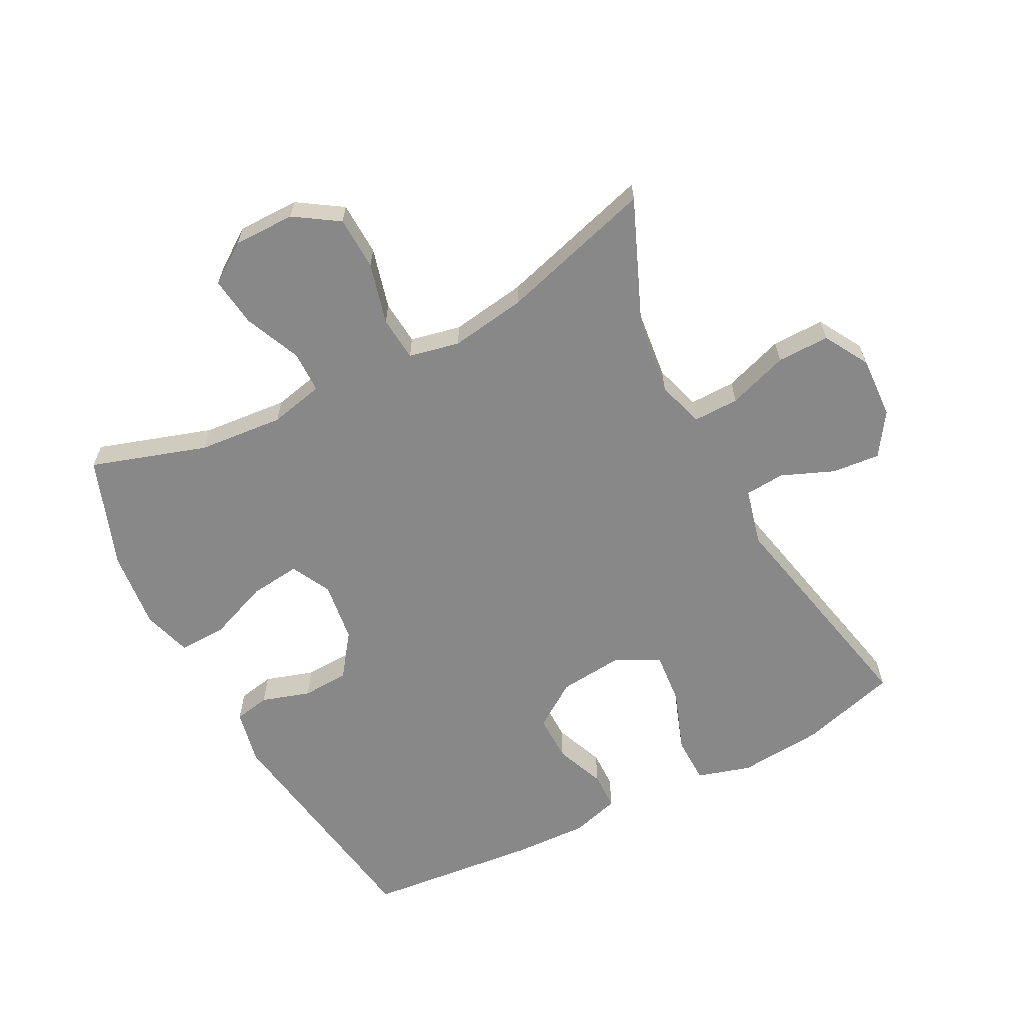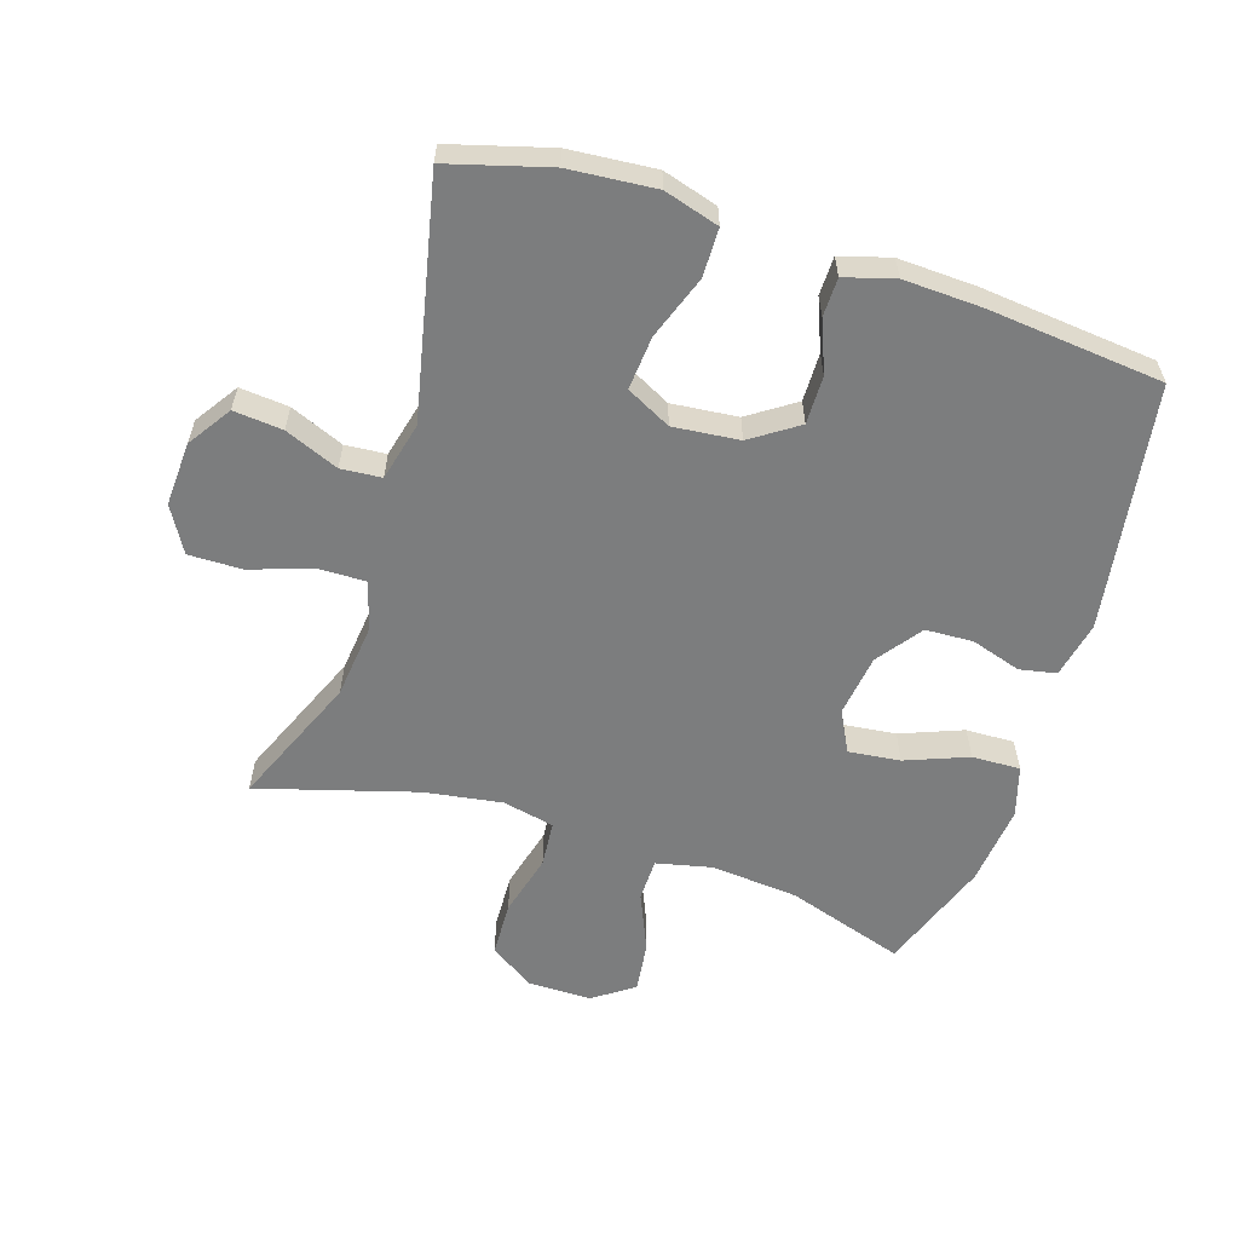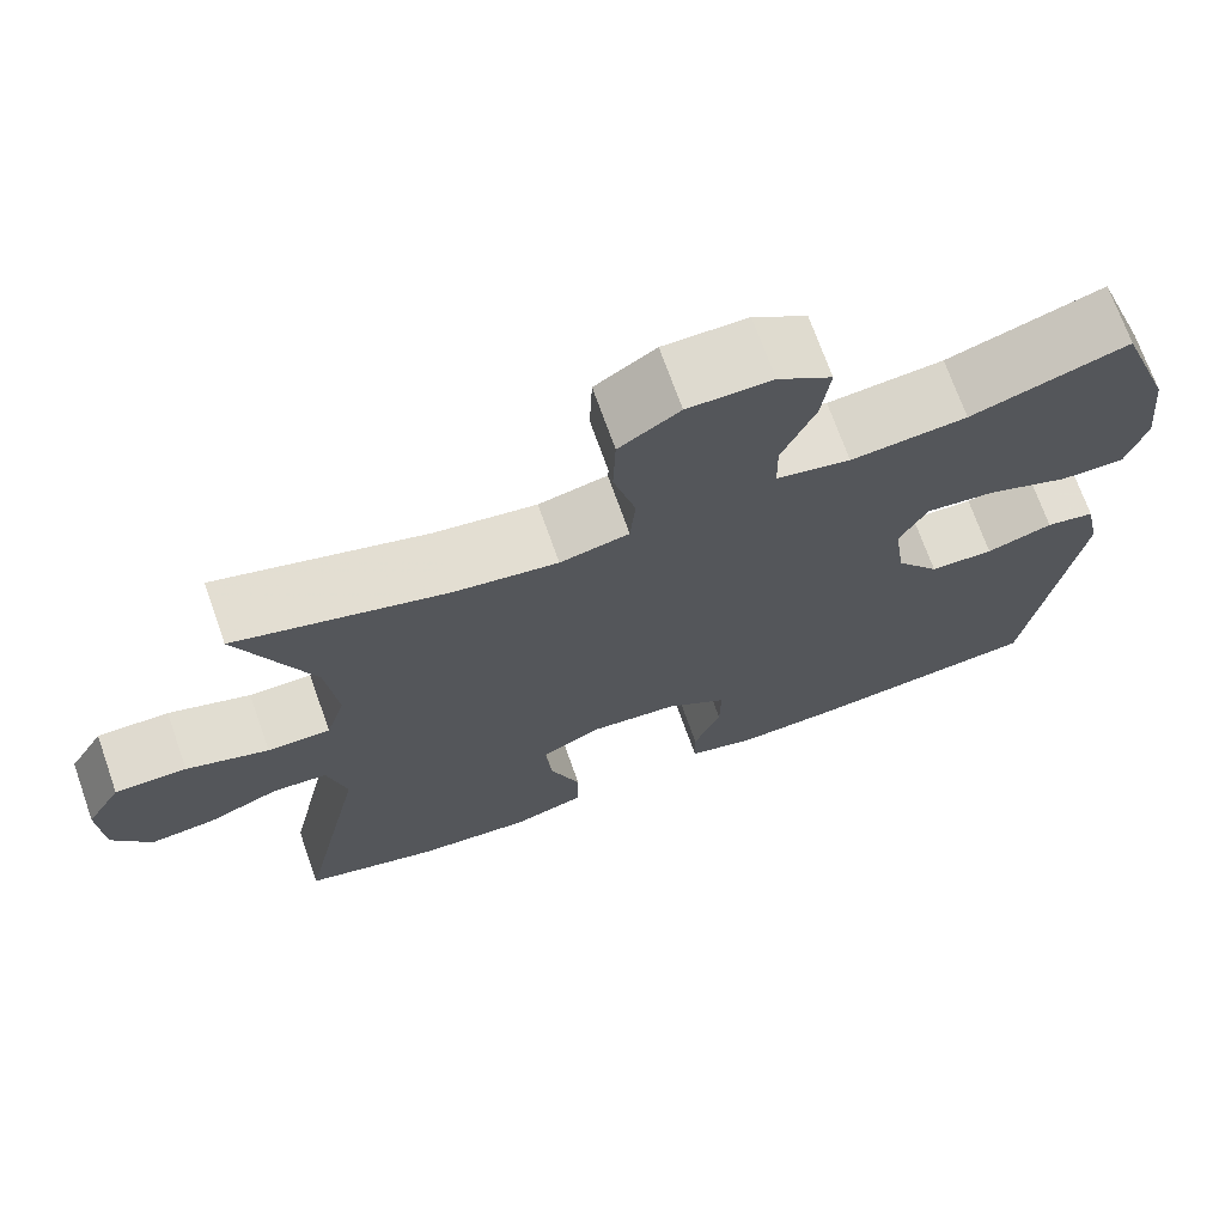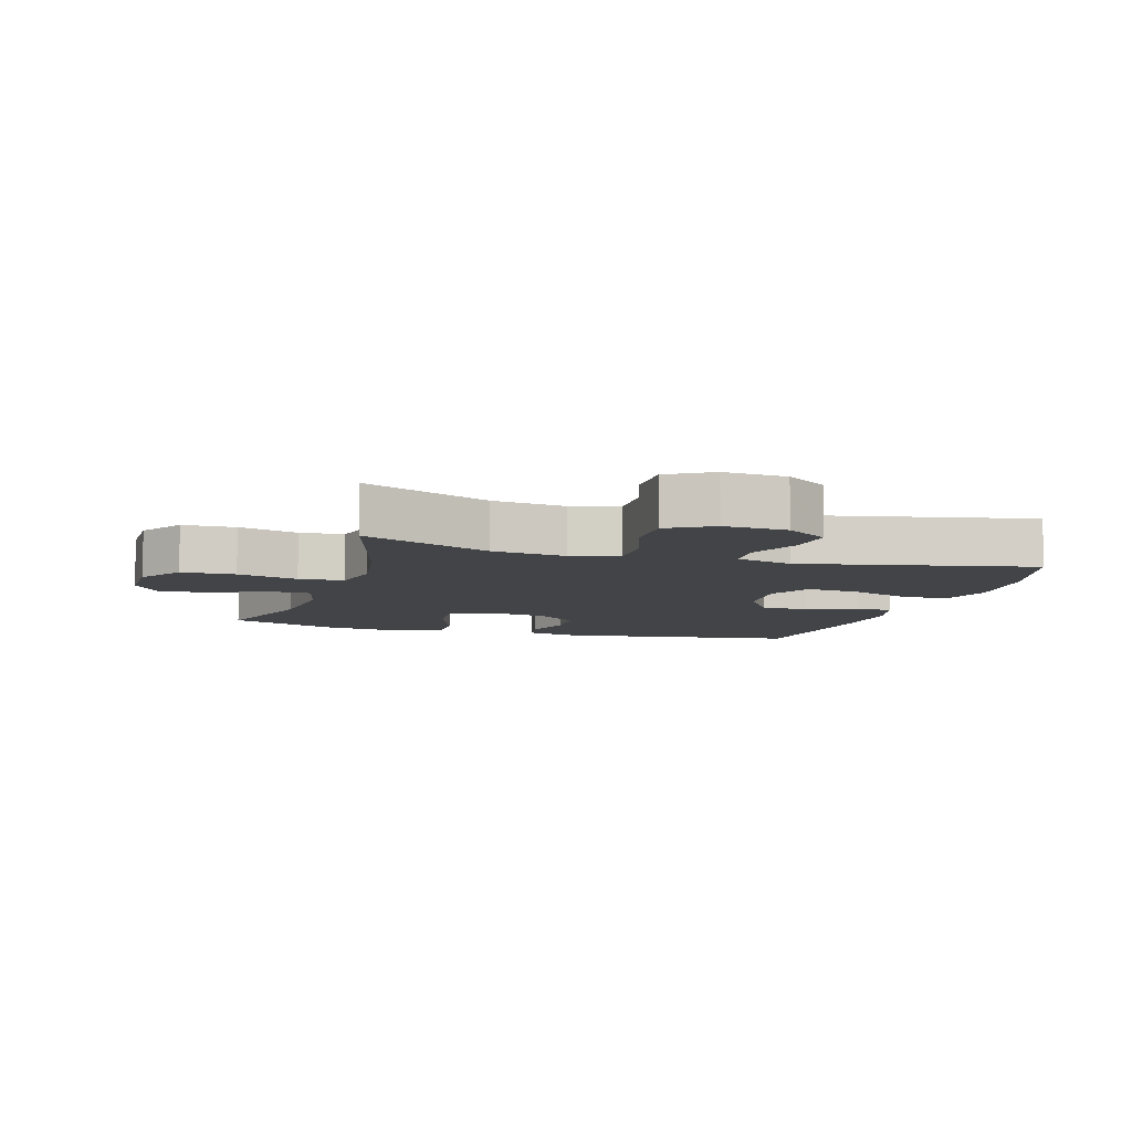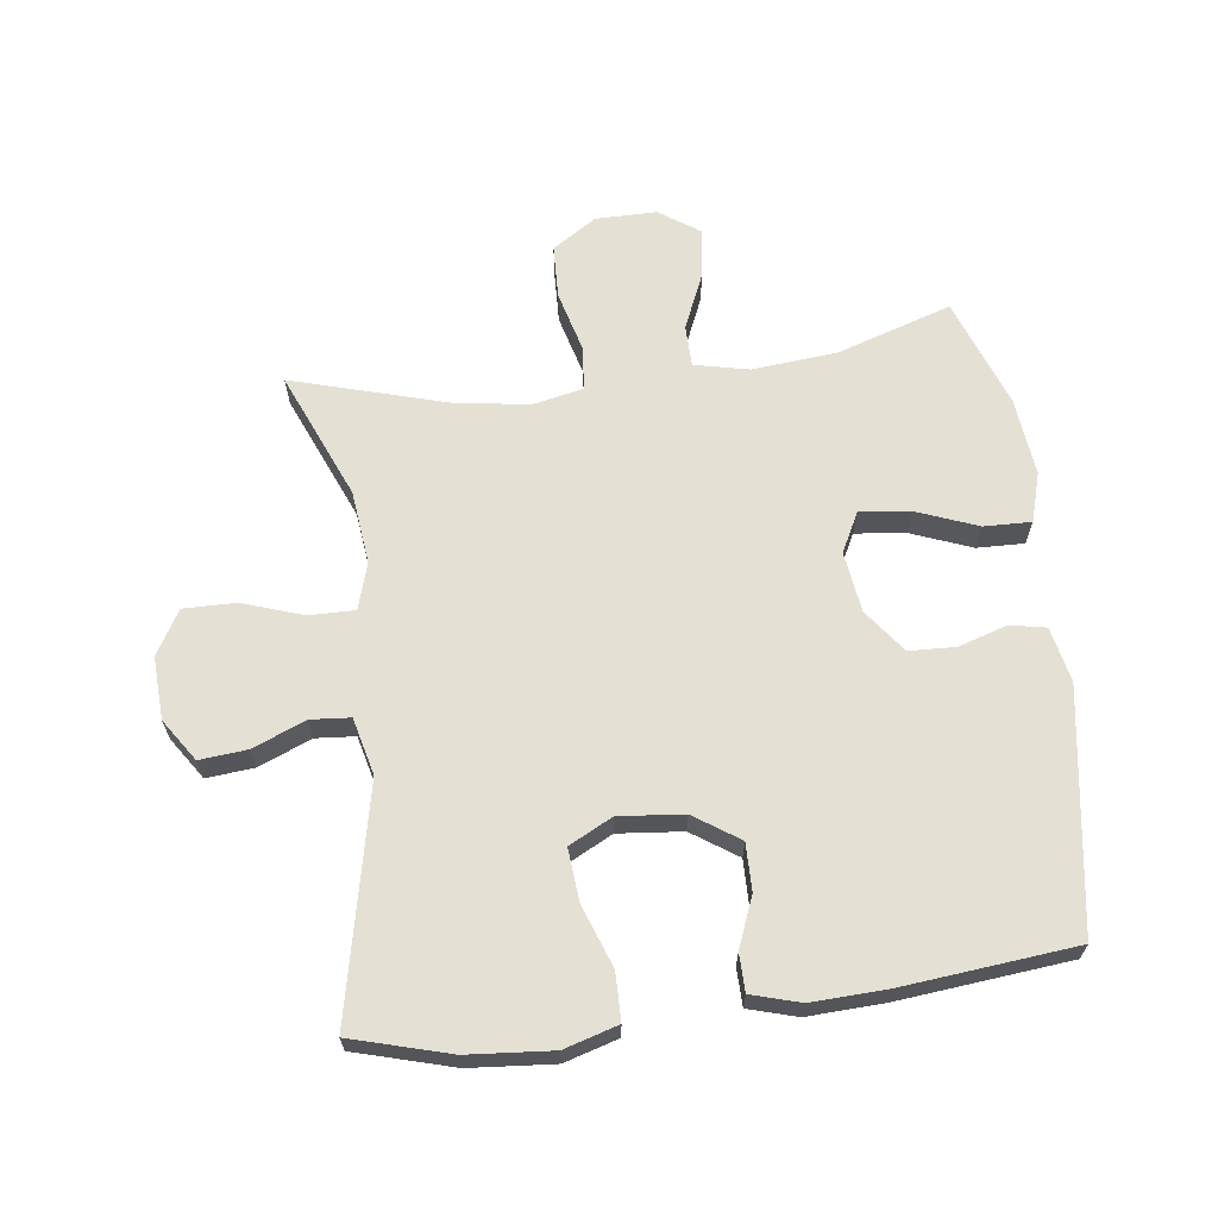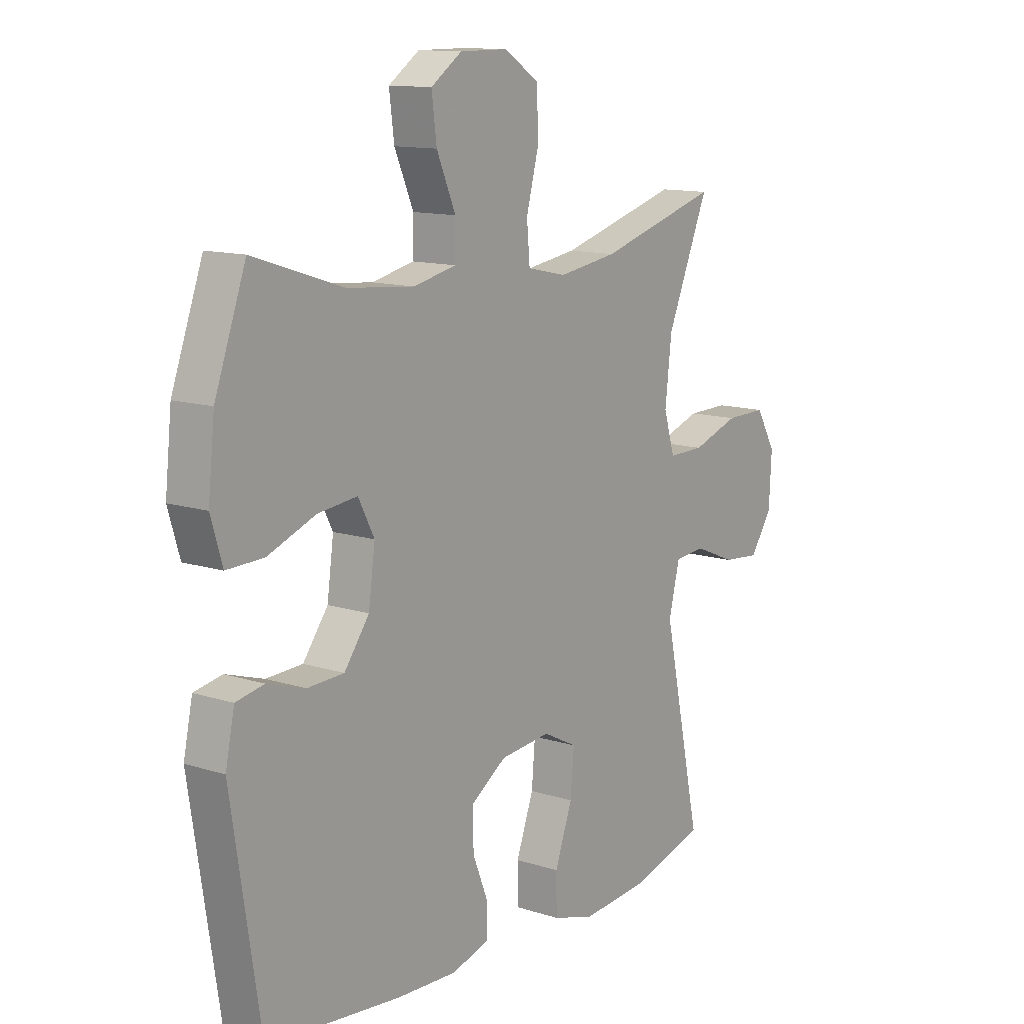
<metadata>
{"format":"obj","ext":"obj","renderer":"f3d","projection":"perspective","resolution":1024,"background":"white","views":[{"elev":-62.9,"azim":27.5,"up":"+Y"},{"elev":-59.0,"azim":162.3,"up":"+Y"},{"elev":71.0,"azim":160.5,"up":"+Z"},{"elev":-8.0,"azim":72.9,"up":"+Y"},{"elev":65.2,"azim":172.7,"up":"+Y"},{"elev":12.5,"azim":-53.3,"up":"+Z"}]}
</metadata>
<code>
v 0.5 0.07 -0.5
v 0.347 0.07 -0.543
v 0.215 0.07 -0.554
v 0.131 0.07 -0.529
v 0.13 0.07 -0.455
v 0.165 0.07 -0.358
v 0.172 0.07 -0.276
v 0.104 0.07 -0.241
v 0.003 0.07 -0.251
v -0.068 0.07 -0.299
v -0.067 0.07 -0.373
v -0.036 0.07 -0.451
v -0.037 0.07 -0.51
v -0.113 0.07 -0.532
v -0.232 0.07 -0.527
v -0.5 0.07 -0.5
v -0.558 0.07 -0.125
v -0.54 0.07 -0.039
v -0.484 0.07 -0.028
v -0.408 0.07 -0.052
v -0.335 0.07 -0.049
v -0.285 0.07 0.019
v -0.272 0.07 0.114
v -0.304 0.07 0.176
v -0.383 0.07 0.167
v -0.478 0.07 0.13
v -0.552 0.07 0.128
v -0.575 0.07 0.205
v -0.562 0.07 0.328
v -0.5 0.07 0.5
v -0.32 0.07 0.442
v -0.187 0.07 0.43
v -0.102 0.07 0.449
v -0.101 0.07 0.514
v -0.139 0.07 0.602
v -0.149 0.07 0.68
v -0.087 0.07 0.723
v 0.009 0.07 0.723
v 0.078 0.07 0.678
v 0.081 0.07 0.594
v 0.056 0.07 0.499
v 0.062 0.07 0.429
v 0.141 0.07 0.412
v 0.259 0.07 0.43
v 0.5 0.07 0.5
v 0.416 0.07 0.3
v 0.403 0.07 0.185
v 0.425 0.07 0.112
v 0.497 0.07 0.113
v 0.591 0.07 0.145
v 0.673 0.07 0.146
v 0.713 0.07 0.077
v 0.708 0.07 -0.021
v 0.664 0.07 -0.087
v 0.589 0.07 -0.08
v 0.507 0.07 -0.046
v 0.445 0.07 -0.051
v 0.423 0.07 -0.14
v 0.5 0 -0.5
v 0.347 0 -0.543
v 0.215 0 -0.554
v 0.131 0 -0.529
v 0.13 0 -0.455
v 0.165 0 -0.358
v 0.172 0 -0.276
v 0.104 0 -0.241
v 0.003 0 -0.251
v -0.068 0 -0.299
v -0.067 0 -0.373
v -0.036 0 -0.451
v -0.037 0 -0.51
v -0.113 0 -0.532
v -0.232 0 -0.527
v -0.5 0 -0.5
v -0.558 0 -0.125
v -0.54 0 -0.039
v -0.484 0 -0.028
v -0.408 0 -0.052
v -0.335 0 -0.049
v -0.285 0 0.019
v -0.272 0 0.114
v -0.304 0 0.176
v -0.383 0 0.167
v -0.478 0 0.13
v -0.552 0 0.128
v -0.575 0 0.205
v -0.562 0 0.328
v -0.5 0 0.5
v -0.32 0 0.442
v -0.187 0 0.43
v -0.102 0 0.449
v -0.101 0 0.514
v -0.139 0 0.602
v -0.149 0 0.68
v -0.087 0 0.723
v 0.009 0 0.723
v 0.078 0 0.678
v 0.081 0 0.594
v 0.056 0 0.499
v 0.062 0 0.429
v 0.141 0 0.412
v 0.259 0 0.43
v 0.5 0 0.5
v 0.416 0 0.3
v 0.403 0 0.185
v 0.425 0 0.112
v 0.497 0 0.113
v 0.591 0 0.145
v 0.673 0 0.146
v 0.713 0 0.077
v 0.708 0 -0.021
v 0.664 0 -0.087
v 0.589 0 -0.08
v 0.507 0 -0.046
v 0.445 0 -0.051
v 0.423 0 -0.14
f 53 54 55 56
f 53 56 57
f 52 53 57
f 49 50 51 52
f 48 49 52 57
f 47 48 57 58
f 44 45 46
f 43 44 46 47
f 42 43 47 58
f 38 39 40 41
f 38 41 42
f 37 38 42
f 34 35 36 37
f 33 34 37 42
f 32 33 42 58
f 28 29 30 31
f 25 26 27 28
f 24 25 28 31
f 23 24 31 32
f 17 18 19 20
f 17 20 21
f 16 17 21
f 15 16 21 22
f 11 12 13 14
f 10 11 14 15
f 3 4 5 6
f 3 6 7
f 2 3 7
f 1 2 7
f 58 1 7
f 32 58 7 8
f 23 32 8 9
f 10 15 22 23
f 9 10 23
f 114 113 112 111
f 115 114 111
f 115 111 110
f 110 109 108 107
f 115 110 107 106
f 116 115 106 105
f 104 103 102
f 105 104 102 101
f 116 105 101 100
f 99 98 97 96
f 100 99 96
f 100 96 95
f 95 94 93 92
f 100 95 92 91
f 116 100 91 90
f 89 88 87 86
f 86 85 84 83
f 89 86 83 82
f 90 89 82 81
f 78 77 76 75
f 79 78 75
f 79 75 74
f 80 79 74 73
f 72 71 70 69
f 73 72 69 68
f 64 63 62 61
f 65 64 61
f 65 61 60
f 65 60 59
f 65 59 116
f 66 65 116 90
f 67 66 90 81
f 81 80 73 68
f 81 68 67
f 1 59 60 2
f 2 60 61 3
f 3 61 62 4
f 4 62 63 5
f 5 63 64 6
f 6 64 65 7
f 7 65 66 8
f 8 66 67 9
f 9 67 68 10
f 10 68 69 11
f 11 69 70 12
f 12 70 71 13
f 13 71 72 14
f 14 72 73 15
f 15 73 74 16
f 16 74 75 17
f 17 75 76 18
f 18 76 77 19
f 19 77 78 20
f 20 78 79 21
f 21 79 80 22
f 22 80 81 23
f 23 81 82 24
f 24 82 83 25
f 25 83 84 26
f 26 84 85 27
f 27 85 86 28
f 28 86 87 29
f 29 87 88 30
f 30 88 89 31
f 31 89 90 32
f 32 90 91 33
f 33 91 92 34
f 34 92 93 35
f 35 93 94 36
f 36 94 95 37
f 37 95 96 38
f 38 96 97 39
f 39 97 98 40
f 40 98 99 41
f 41 99 100 42
f 42 100 101 43
f 43 101 102 44
f 44 102 103 45
f 45 103 104 46
f 46 104 105 47
f 47 105 106 48
f 48 106 107 49
f 49 107 108 50
f 50 108 109 51
f 51 109 110 52
f 52 110 111 53
f 53 111 112 54
f 54 112 113 55
f 55 113 114 56
f 56 114 115 57
f 57 115 116 58
f 58 116 59 1

</code>
